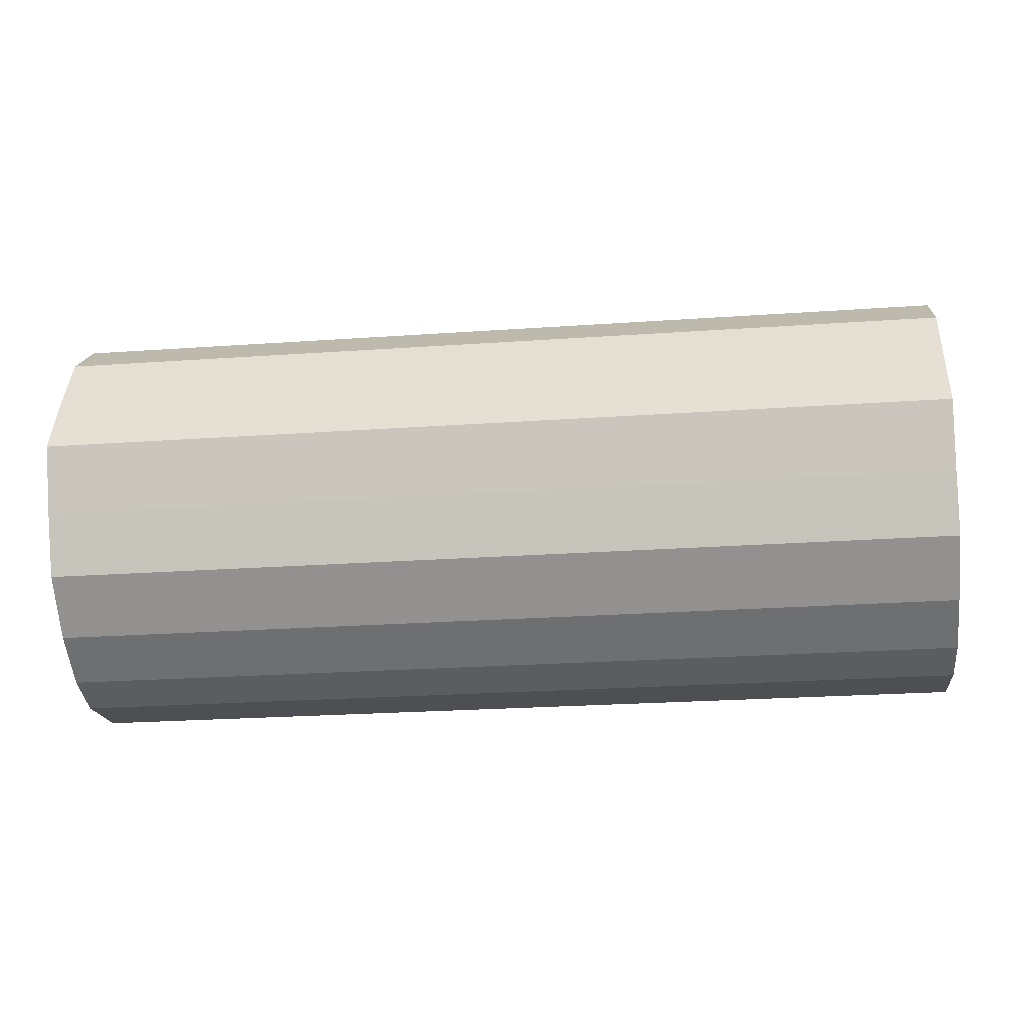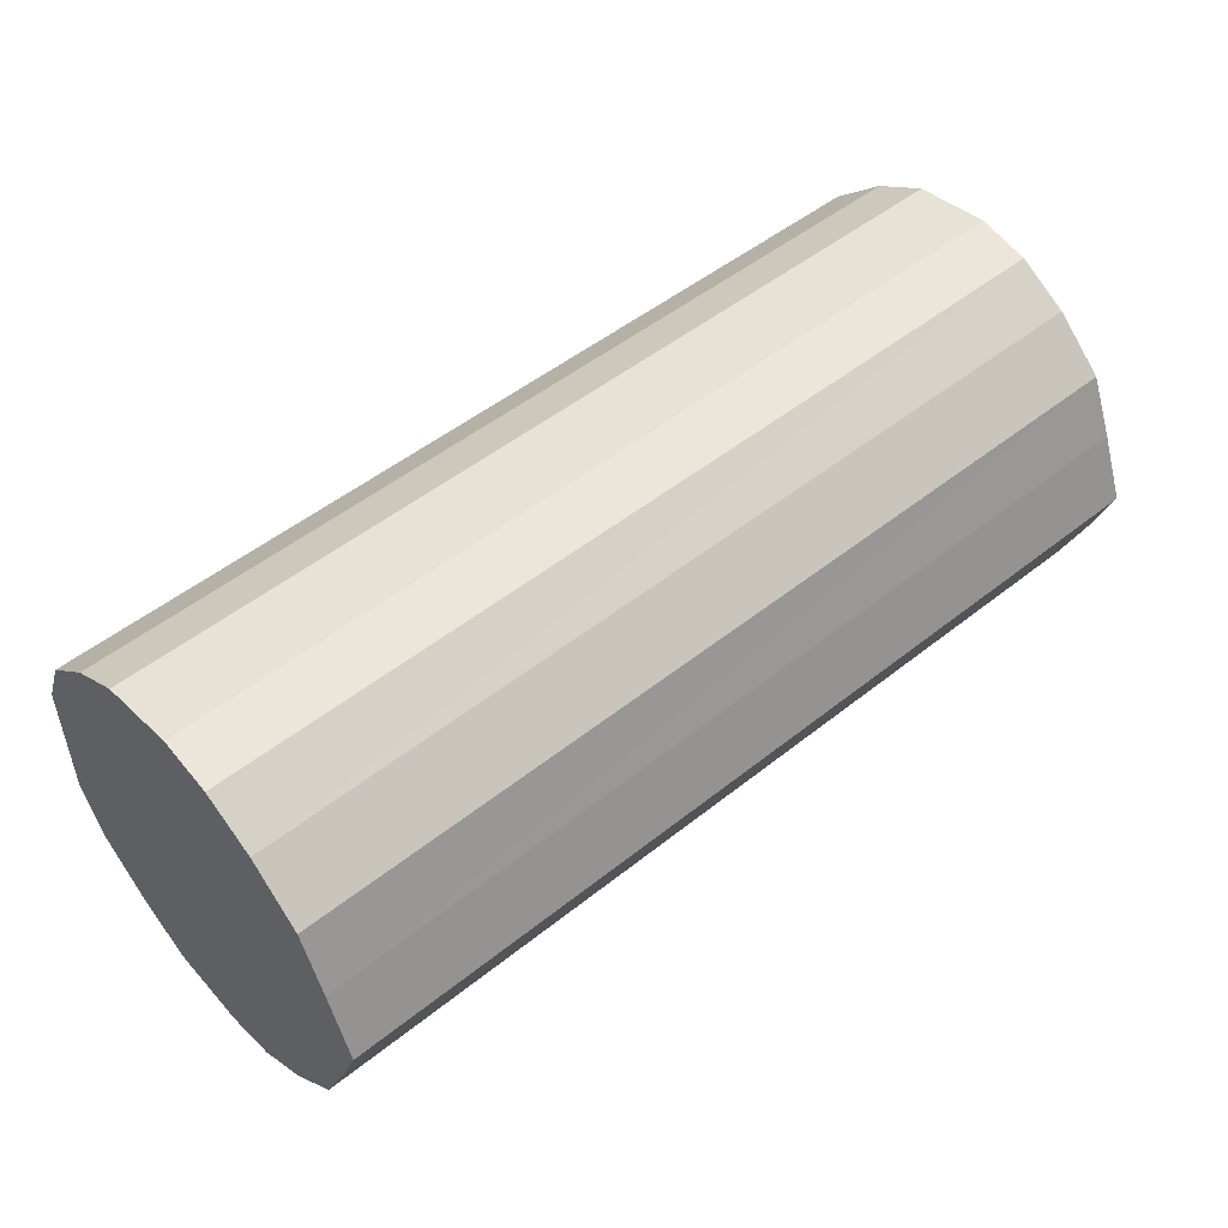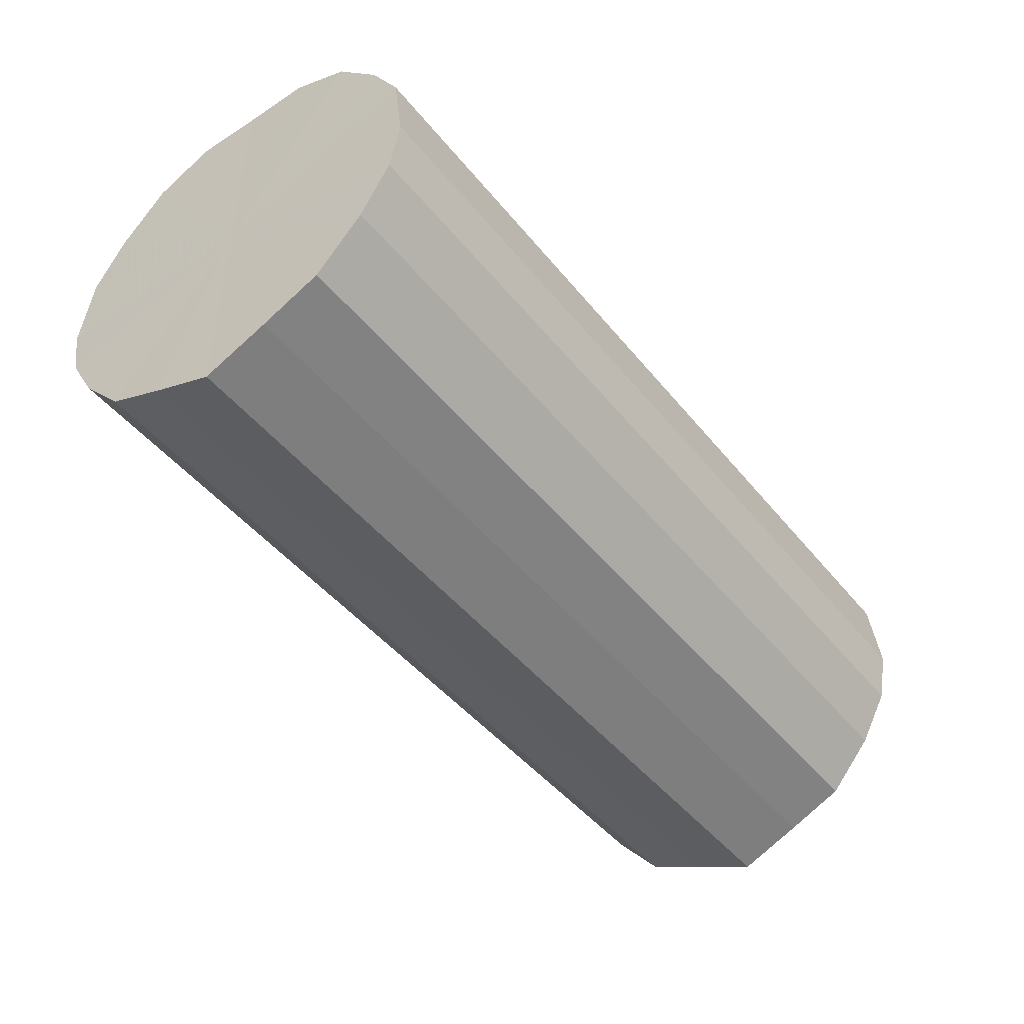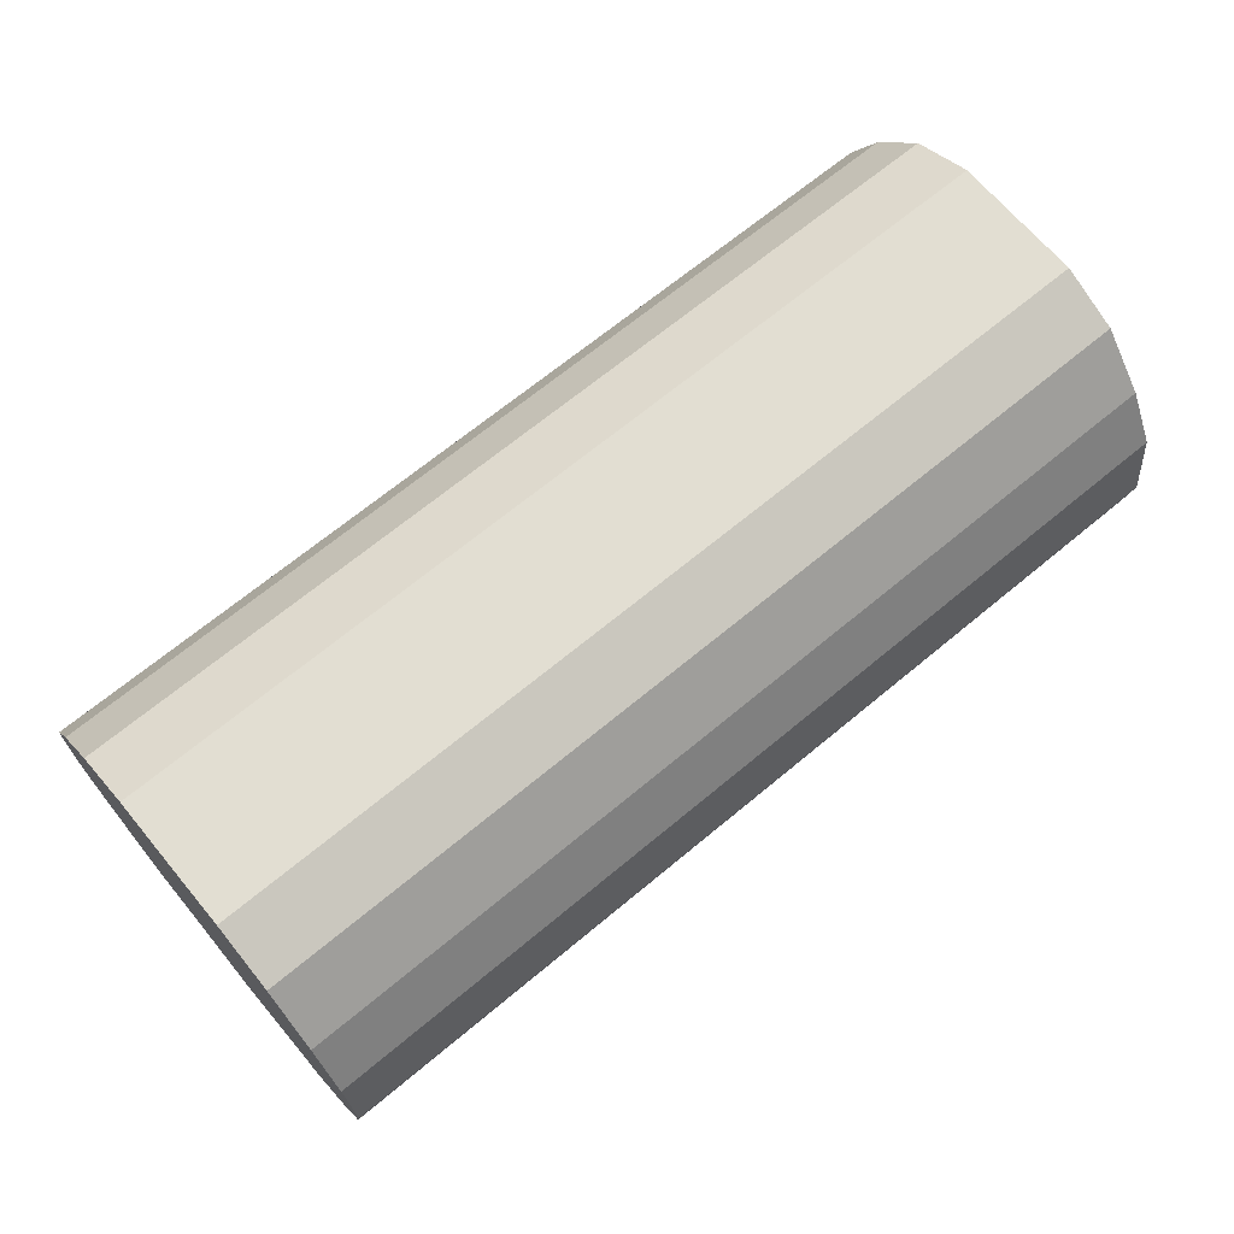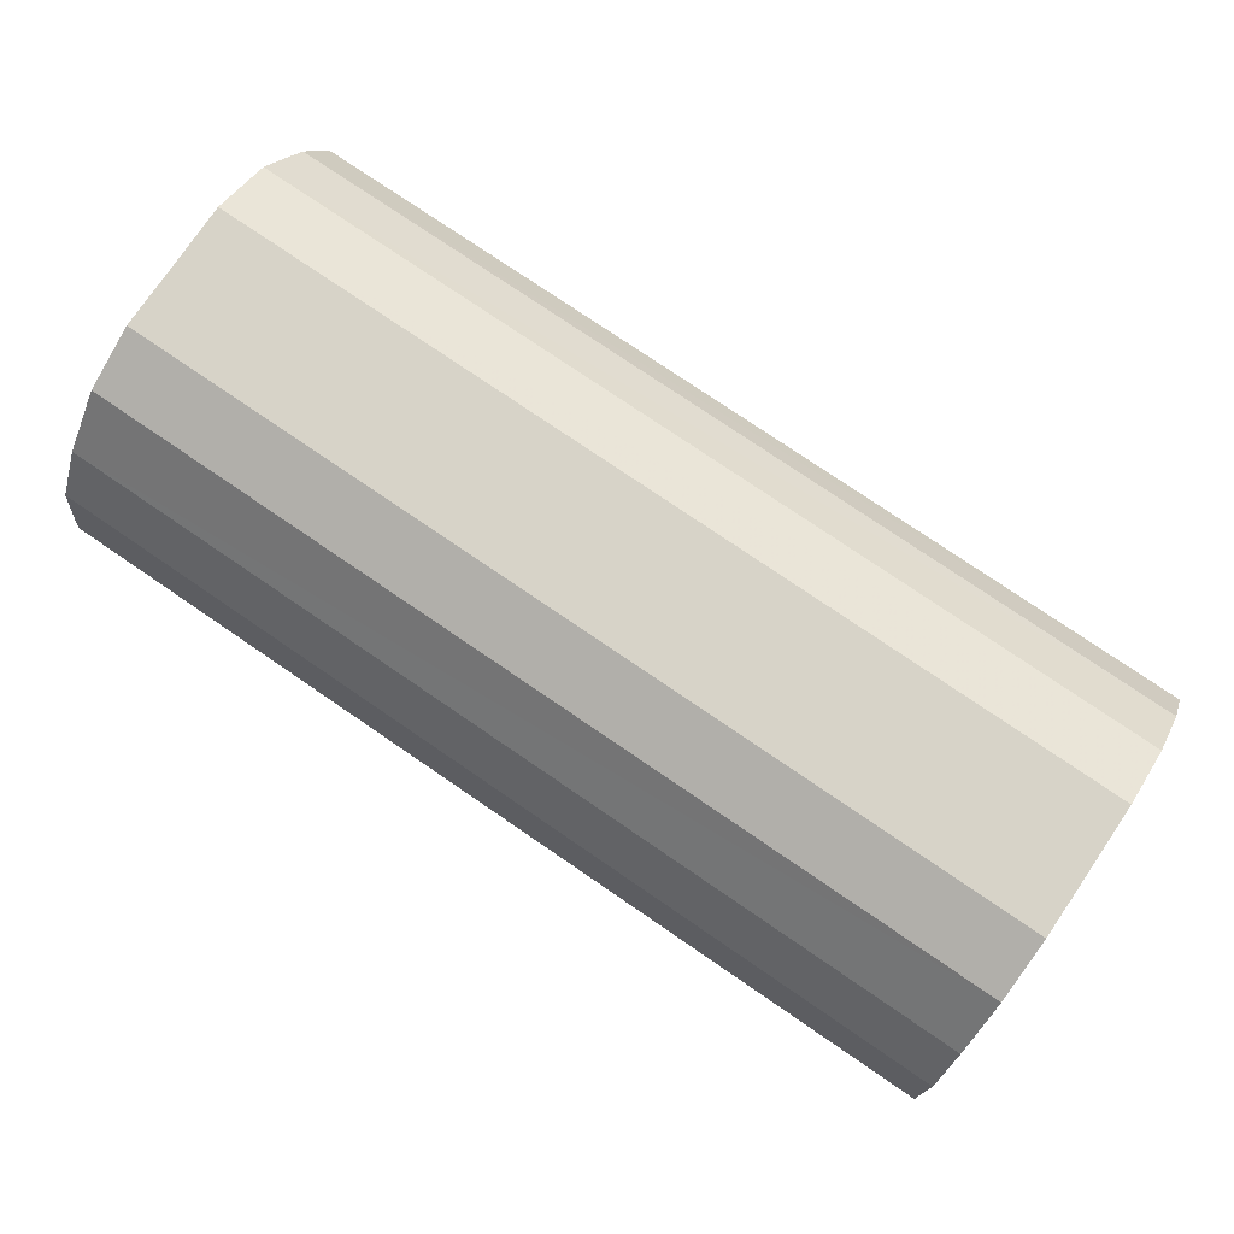
<metadata>
{"format":"obj","ext":"obj","renderer":"f3d","projection":"perspective","resolution":1024,"background":"white","views":[{"elev":-25.4,"azim":6.4,"up":"+Z"},{"elev":50.3,"azim":-41.2,"up":"+Z"},{"elev":-46.1,"azim":126.5,"up":"+Y"},{"elev":67.9,"azim":-39.8,"up":"+Y"},{"elev":76.9,"azim":-145.7,"up":"+Y"}]}
</metadata>
<code>
o 26089
v 2228 1862 14.79
v 2228 1862 14.82
v 2229 1862 14.79
v 2228 1862 14.84
v 2229 1862 14.82
v 2228 1862 14.77
v 2229 1862 14.77
v 2228 1862 14.86
v 2229 1862 14.84
v 2228 1862 14.74
v 2229 1862 14.74
v 2228 1862 14.87
v 2229 1862 14.86
v 2228 1862 14.73
v 2229 1862 14.73
v 2228 1862 14.87
v 2229 1862 14.87
v 2228 1862 14.72
v 2229 1862 14.72
v 2228 1862 14.87
v 2229 1862 14.87
v 2228 1862 14.71
v 2229 1862 14.71
v 2228 1862 14.86
v 2229 1862 14.87
v 2228 1862 14.72
v 2229 1862 14.72
v 2228 1862 14.84
v 2229 1862 14.86
v 2228 1862 14.73
v 2229 1862 14.73
v 2228 1862 14.82
v 2229 1862 14.84
v 2228 1862 14.74
v 2229 1862 14.74
v 2228 1862 14.79
v 2229 1862 14.82
v 2228 1862 14.77
v 2229 1862 14.77
v 2229 1862 14.79
v 2229 1862 14.79
v 2228 1862 14.82
v 2229 1862 14.82
v 2228 1862 14.84
v 2229 1862 14.84
v 2229 1862 14.77
v 2228 1862 14.79
v 2229 1862 14.74
v 2228 1862 14.77
v 2228 1862 14.86
v 2229 1862 14.86
v 2229 1862 14.73
v 2228 1862 14.74
v 2229 1862 14.72
v 2228 1862 14.73
v 2228 1862 14.87
v 2229 1862 14.87
v 2229 1862 14.71
v 2228 1862 14.72
v 2229 1862 14.72
v 2228 1862 14.71
v 2228 1862 14.87
v 2229 1862 14.87
v 2229 1862 14.73
v 2228 1862 14.72
v 2229 1862 14.74
v 2228 1862 14.73
v 2228 1862 14.87
v 2229 1862 14.87
v 2229 1862 14.77
v 2228 1862 14.74
v 2229 1862 14.79
v 2228 1862 14.77
v 2228 1862 14.86
v 2229 1862 14.86
v 2229 1862 14.82
v 2228 1862 14.79
v 2229 1862 14.84
v 2228 1862 14.82
v 2228 1862 14.84
v 2228 1862 14.79
v 2228 1862 14.82
v 2228 1862 14.79
v 2228 1862 14.84
v 2228 1862 14.77
v 2228 1862 14.86
v 2228 1862 14.74
v 2228 1862 14.87
v 2228 1862 14.73
v 2228 1862 14.87
v 2228 1862 14.72
v 2228 1862 14.87
v 2228 1862 14.71
v 2228 1862 14.86
v 2228 1862 14.72
v 2228 1862 14.84
v 2228 1862 14.73
v 2228 1862 14.82
v 2228 1862 14.74
v 2228 1862 14.79
v 2228 1862 14.77
v 2229 1862 14.79
v 2229 1862 14.79
v 2229 1862 14.82
v 2229 1862 14.77
v 2229 1862 14.84
v 2229 1862 14.74
v 2229 1862 14.86
v 2229 1862 14.73
v 2229 1862 14.87
v 2229 1862 14.72
v 2229 1862 14.87
v 2229 1862 14.71
v 2229 1862 14.87
v 2229 1862 14.72
v 2229 1862 14.86
v 2229 1862 14.73
v 2229 1862 14.84
v 2229 1862 14.74
v 2229 1862 14.82
v 2229 1862 14.77
v 2229 1862 14.79
f 1 2 3
f 2 4 5
f 6 1 7
f 4 8 9
f 10 6 11
f 8 12 13
f 14 10 15
f 12 16 17
f 18 14 19
f 16 20 21
f 22 18 23
f 20 24 25
f 26 22 27
f 24 28 29
f 30 26 31
f 28 32 33
f 34 30 35
f 32 36 37
f 38 34 39
f 36 38 40
f 41 42 43
f 43 44 45
f 46 47 41
f 48 49 46
f 45 50 51
f 52 53 48
f 54 55 52
f 51 56 57
f 58 59 54
f 60 61 58
f 57 62 63
f 64 65 60
f 66 67 64
f 63 68 69
f 70 71 66
f 72 73 70
f 69 74 75
f 76 77 72
f 78 79 76
f 75 80 78
f 81 82 83
f 81 84 82
f 81 83 85
f 81 86 84
f 81 85 87
f 81 88 86
f 81 87 89
f 81 90 88
f 81 89 91
f 81 92 90
f 81 91 93
f 81 94 92
f 81 93 95
f 81 96 94
f 81 95 97
f 81 98 96
f 81 97 99
f 81 100 98
f 81 99 101
f 81 101 100
f 102 103 104
f 102 105 103
f 102 104 106
f 102 107 105
f 102 106 108
f 102 109 107
f 102 108 110
f 102 111 109
f 102 110 112
f 102 113 111
f 102 112 114
f 102 115 113
f 102 114 116
f 102 117 115
f 102 116 118
f 102 119 117
f 102 118 120
f 102 121 119
f 102 120 122
f 102 122 121

</code>
